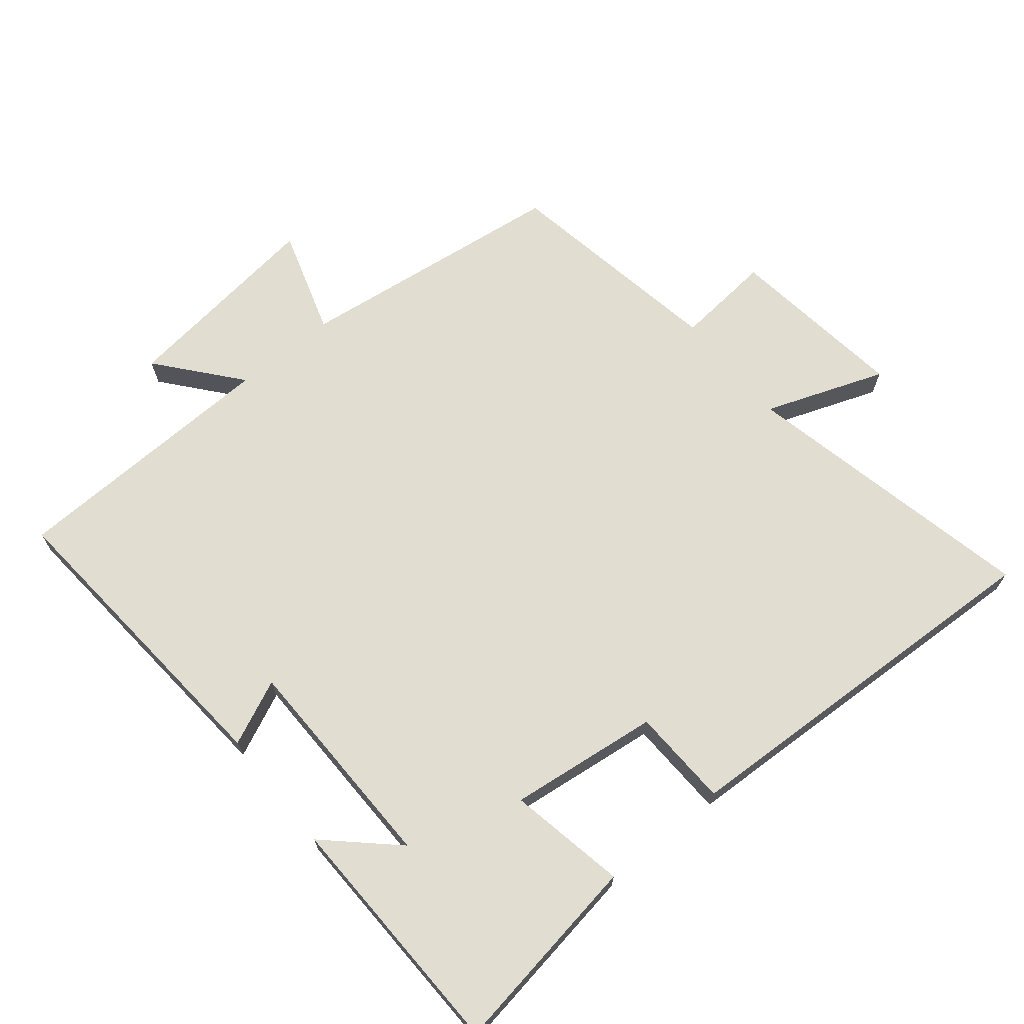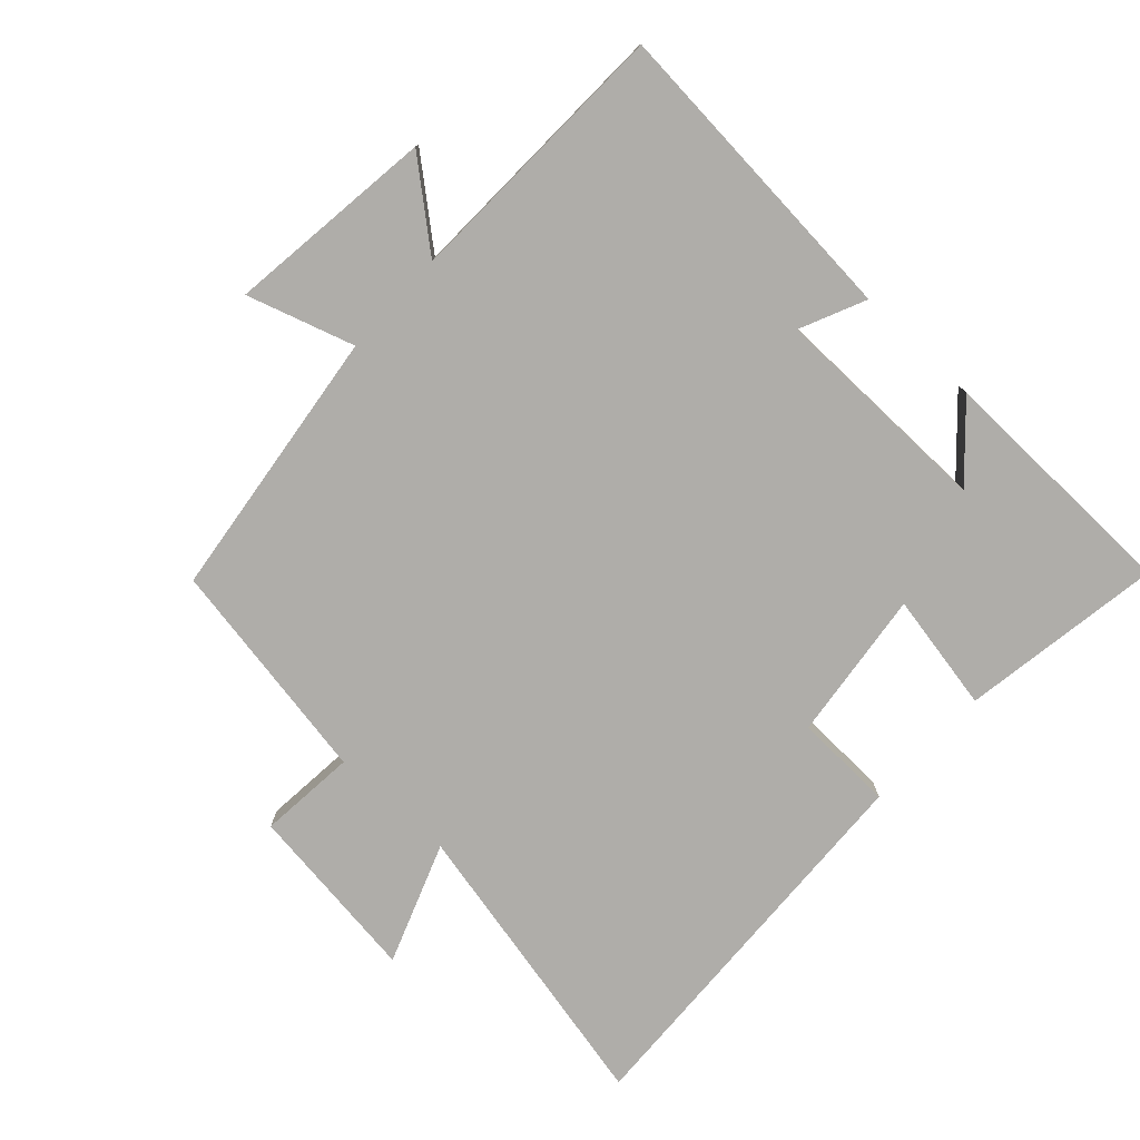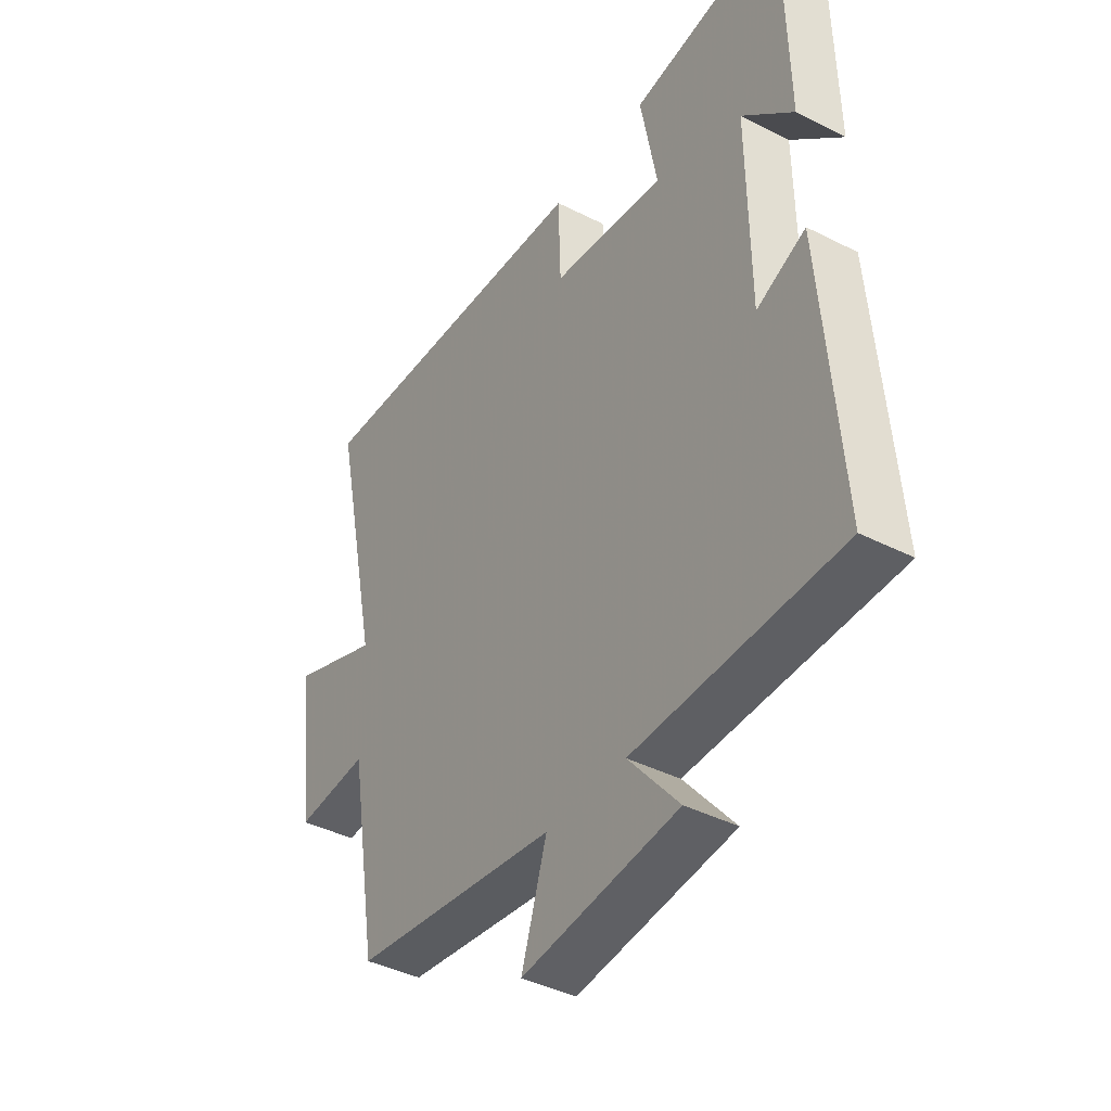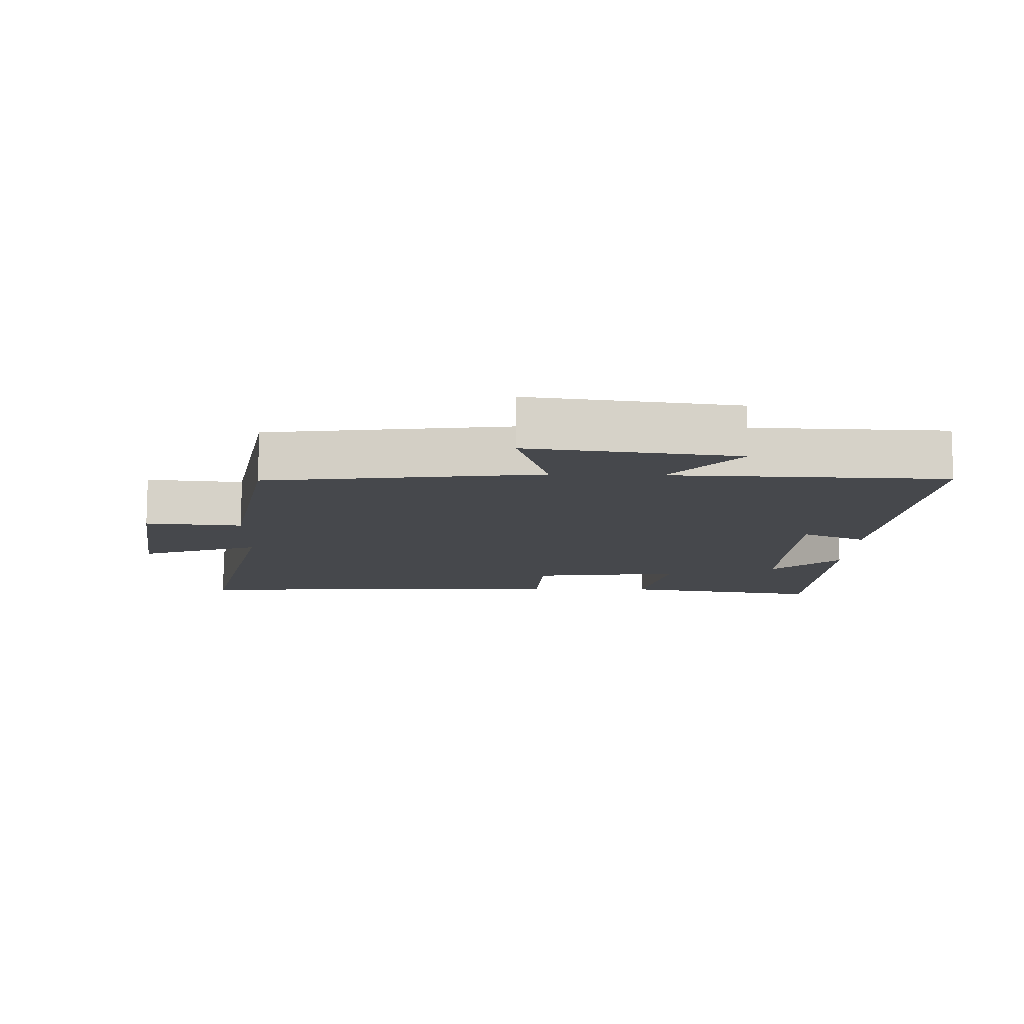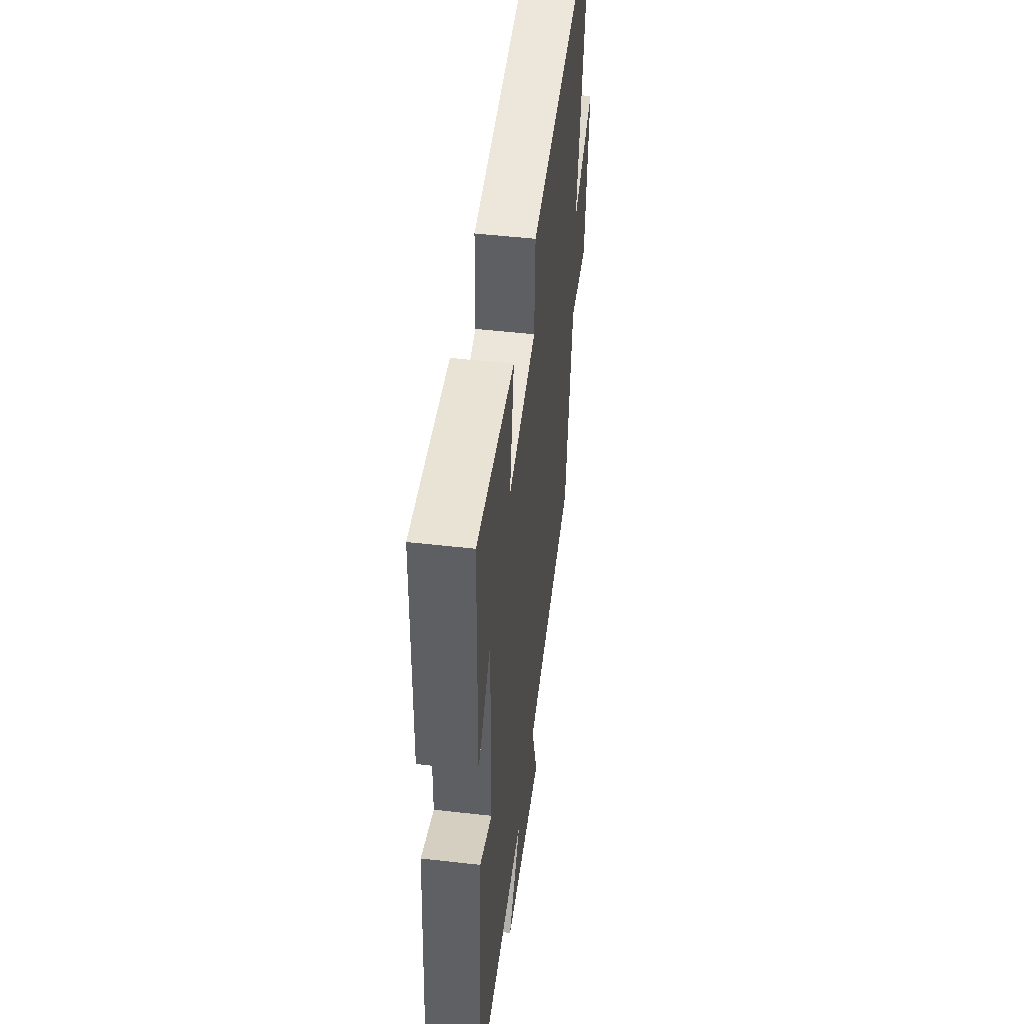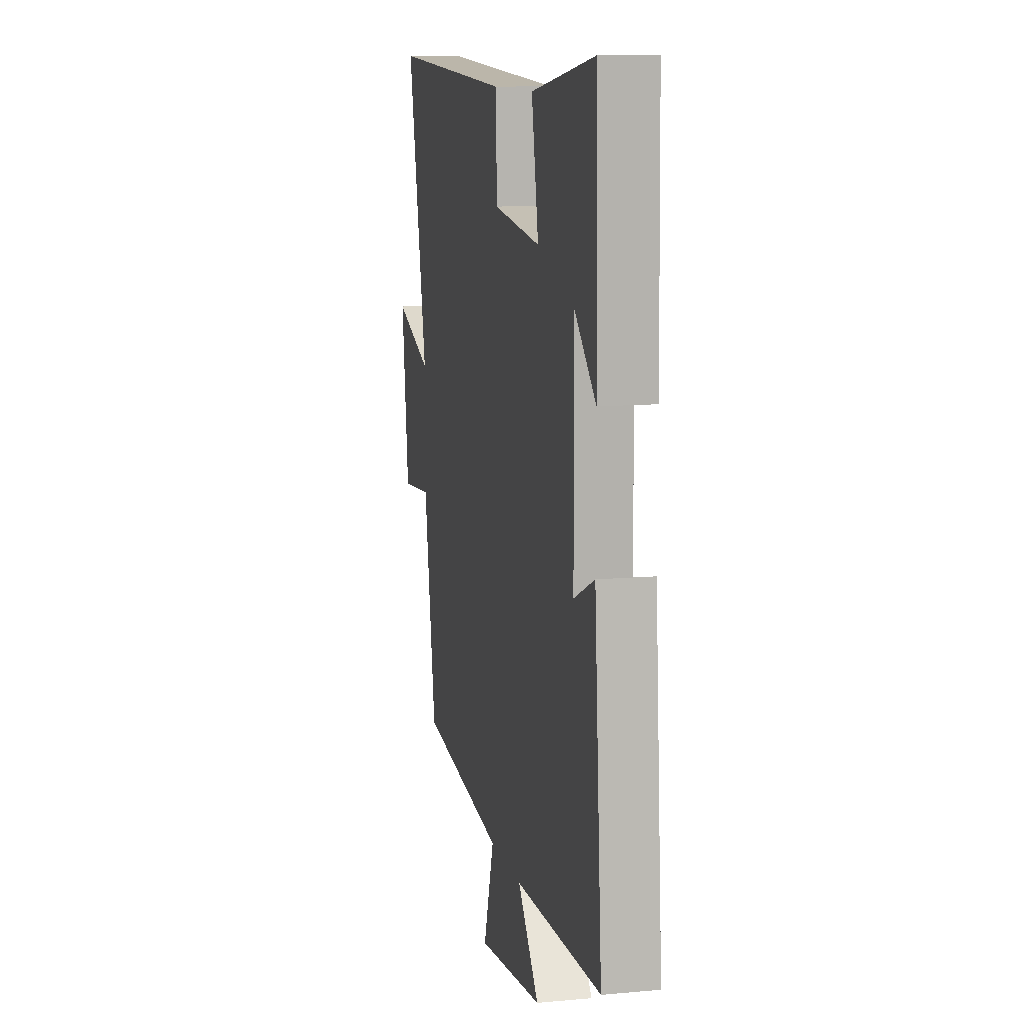
<metadata>
{"format":"obj","ext":"obj","renderer":"f3d","projection":"perspective","resolution":1024,"background":"white","views":[{"elev":68.5,"azim":-39.4,"up":"+Y"},{"elev":-77.4,"azim":-132.8,"up":"+Y"},{"elev":-40.7,"azim":-121.9,"up":"+Z"},{"elev":-11.3,"azim":178.2,"up":"+Y"},{"elev":49.5,"azim":-82.8,"up":"+Z"},{"elev":11.3,"azim":-102.7,"up":"+Z"}]}
</metadata>
<code>
v 0.595 0.07 0.528
v 0.5 0.07 0.081
v 0.68 0.07 0.148
v 0.646 0.07 -0.122
v 0.5 0.07 -0.109
v 0.443 0.07 -0.447
v 0.034 0.07 -0.5
v 0.085 0.07 -0.66
v -0.227 0.07 -0.622
v -0.126 0.07 -0.5
v -0.537 0.07 -0.488
v -0.5 0.07 -0.019
v -0.402 0.07 -0.063
v -0.398 0.07 0.269
v -0.5 0.07 0.173
v -0.492 0.07 0.547
v -0.19 0.07 0.5
v -0.223 0.07 0.323
v 0.003 0.07 0.351
v 0.008 0.07 0.5
v 0.595 0 0.528
v 0.5 0 0.081
v 0.68 0 0.148
v 0.646 0 -0.122
v 0.5 0 -0.109
v 0.443 0 -0.447
v 0.034 0 -0.5
v 0.085 0 -0.66
v -0.227 0 -0.622
v -0.126 0 -0.5
v -0.537 0 -0.488
v -0.5 0 -0.019
v -0.402 0 -0.063
v -0.398 0 0.269
v -0.5 0 0.173
v -0.492 0 0.547
v -0.19 0 0.5
v -0.223 0 0.323
v 0.003 0 0.351
v 0.008 0 0.5
f 19 20 1 2
f 18 19 2
f 16 17 18
f 14 15 16
f 14 16 18
f 13 14 18 2
f 10 11 12 13
f 7 8 9 10
f 10 13 2
f 7 10 2
f 6 7 2
f 5 6 2
f 2 3 4 5
f 22 21 40 39
f 22 39 38
f 38 37 36
f 36 35 34
f 38 36 34
f 22 38 34 33
f 33 32 31 30
f 30 29 28 27
f 22 33 30
f 22 30 27
f 22 27 26
f 22 26 25
f 25 24 23 22
f 1 21 22 2
f 2 22 23 3
f 3 23 24 4
f 4 24 25 5
f 5 25 26 6
f 6 26 27 7
f 7 27 28 8
f 8 28 29 9
f 9 29 30 10
f 10 30 31 11
f 11 31 32 12
f 12 32 33 13
f 13 33 34 14
f 14 34 35 15
f 15 35 36 16
f 16 36 37 17
f 17 37 38 18
f 18 38 39 19
f 19 39 40 20
f 20 40 21 1

</code>
